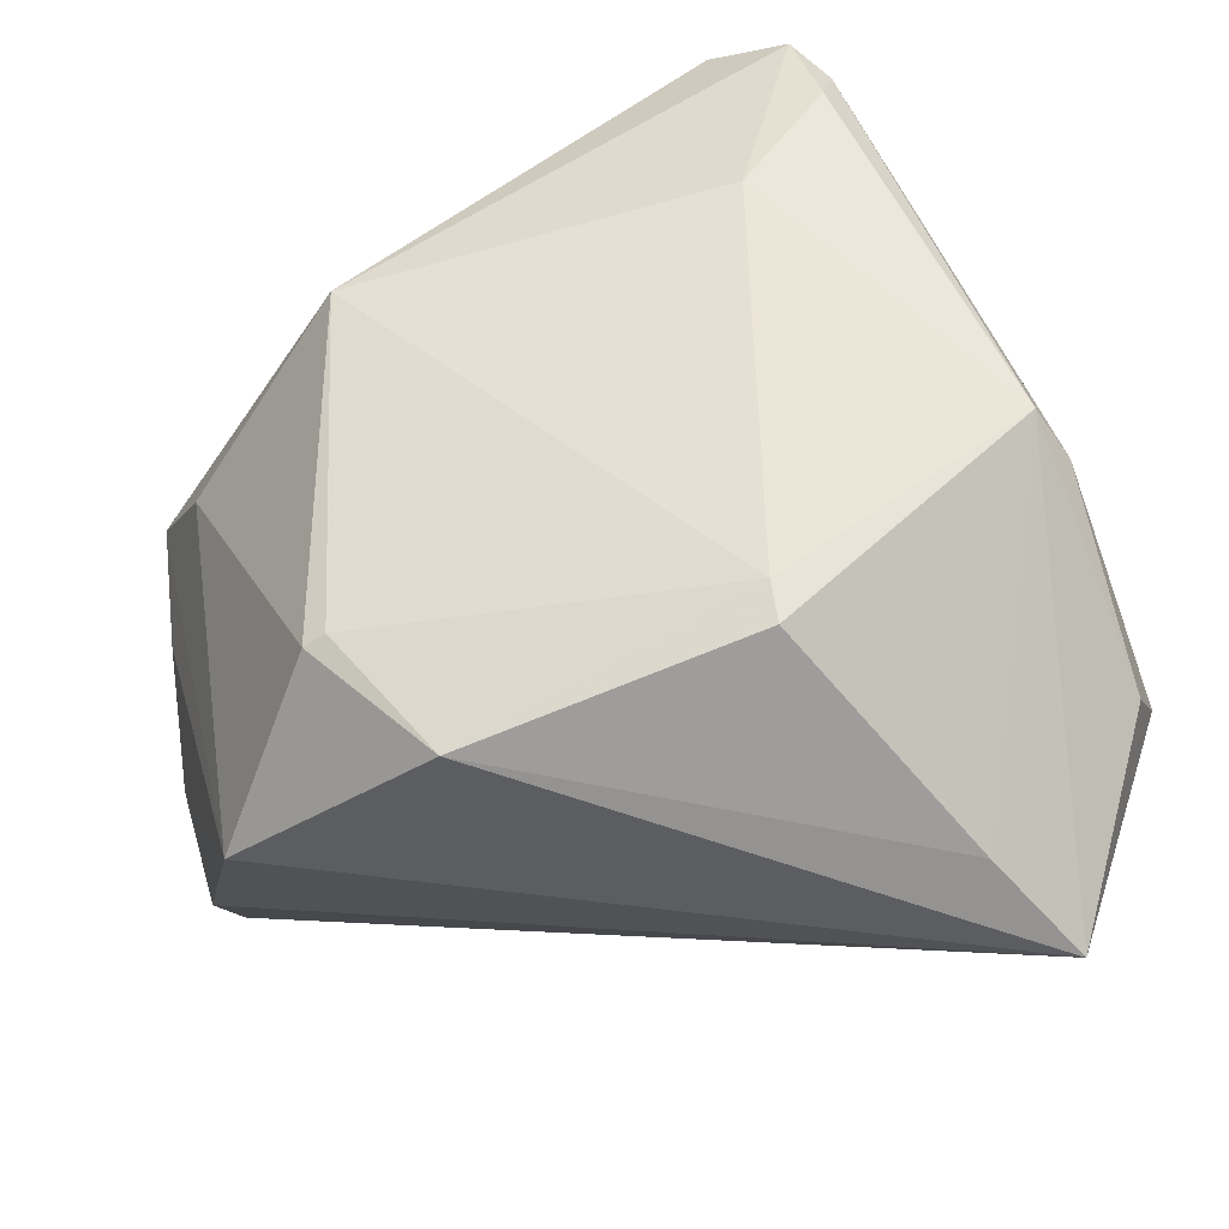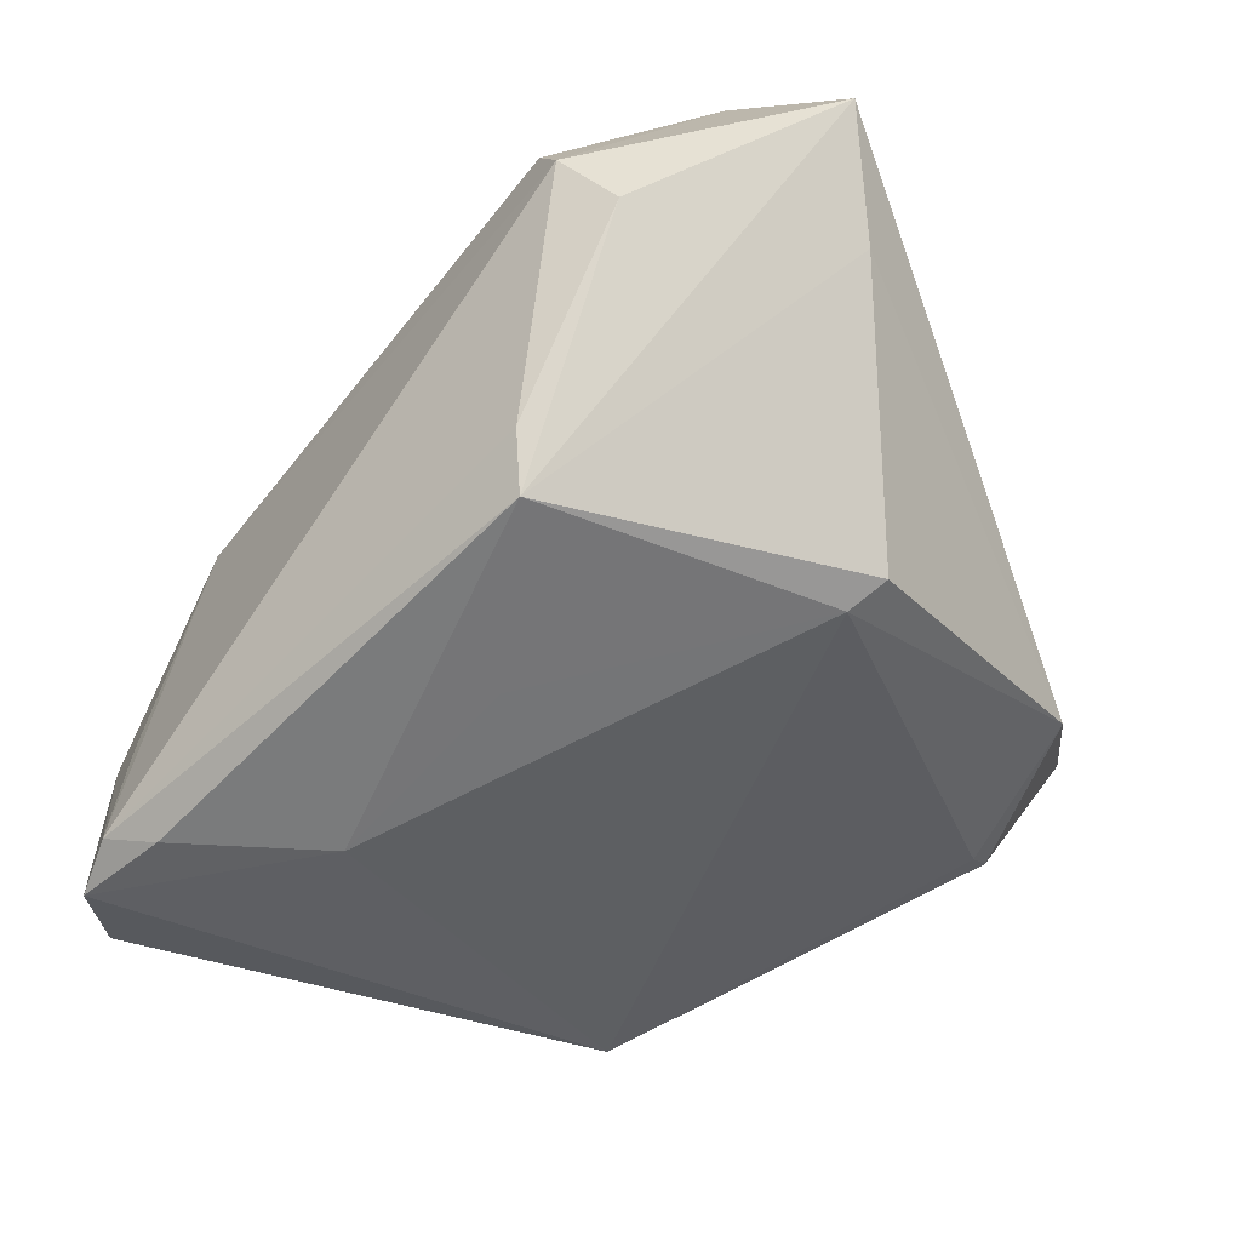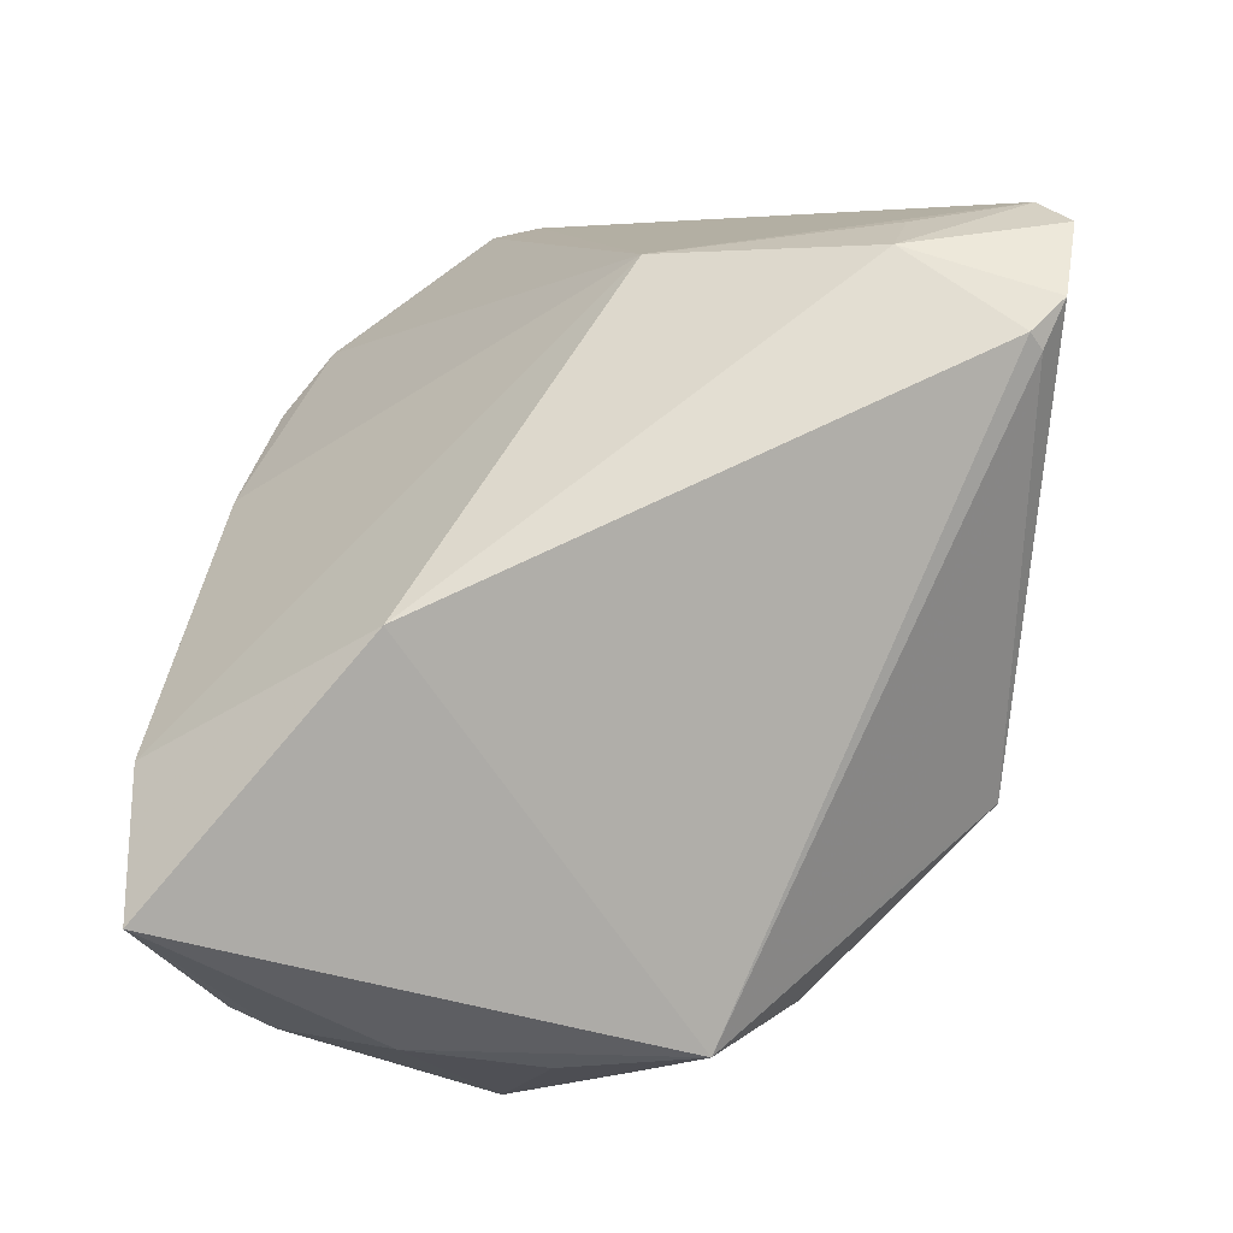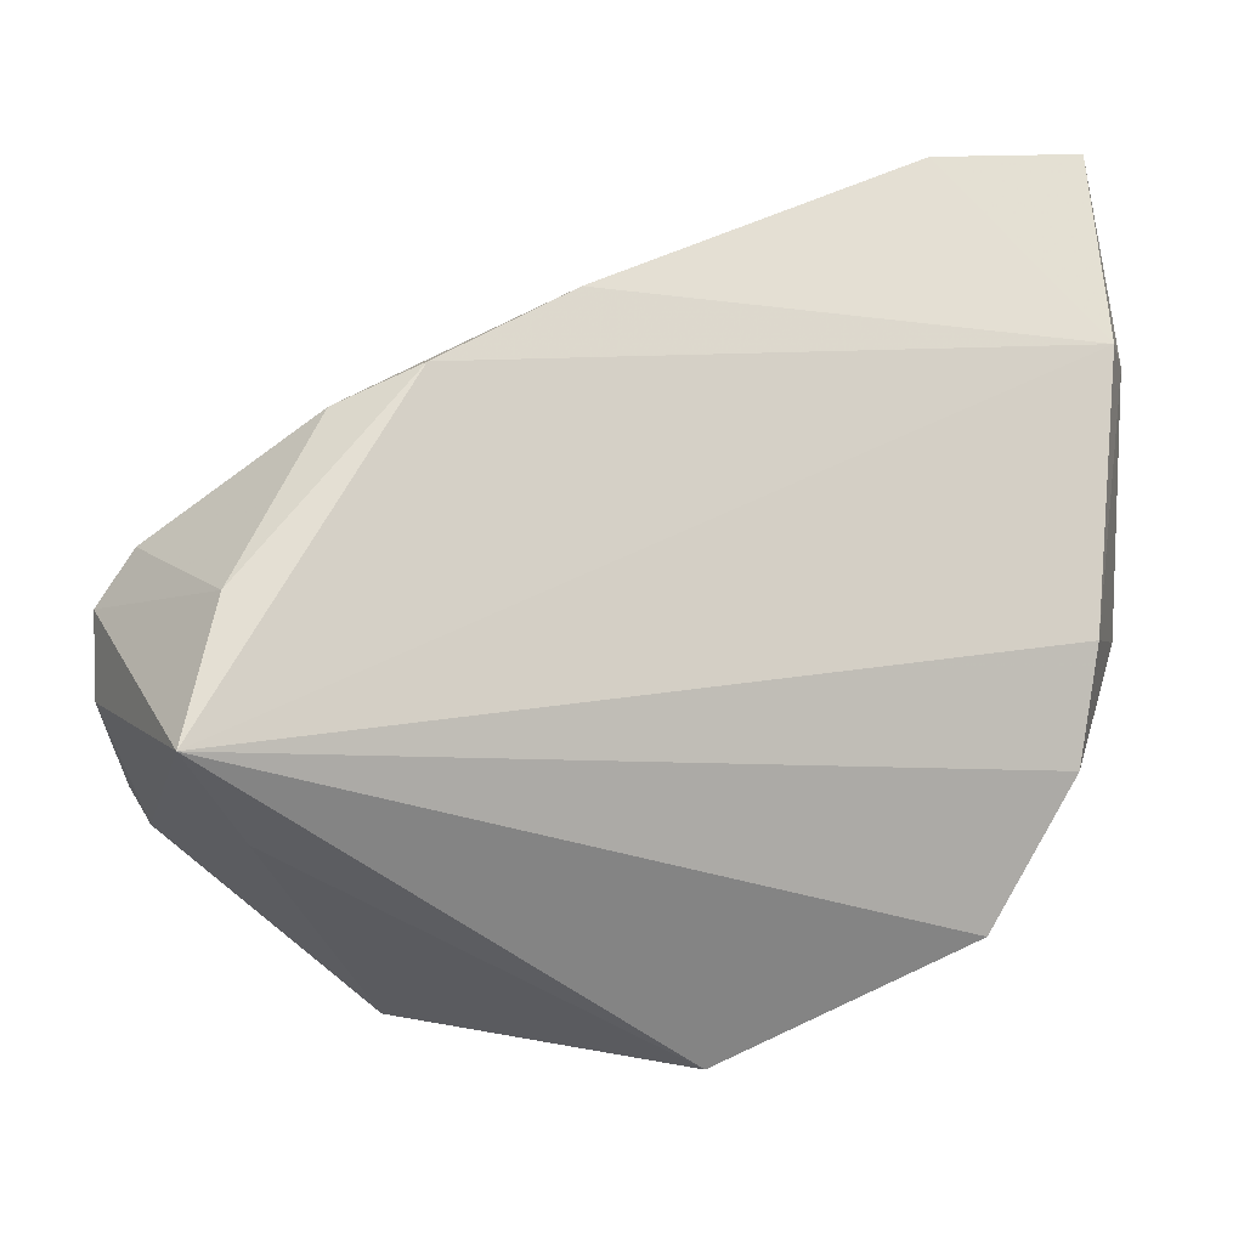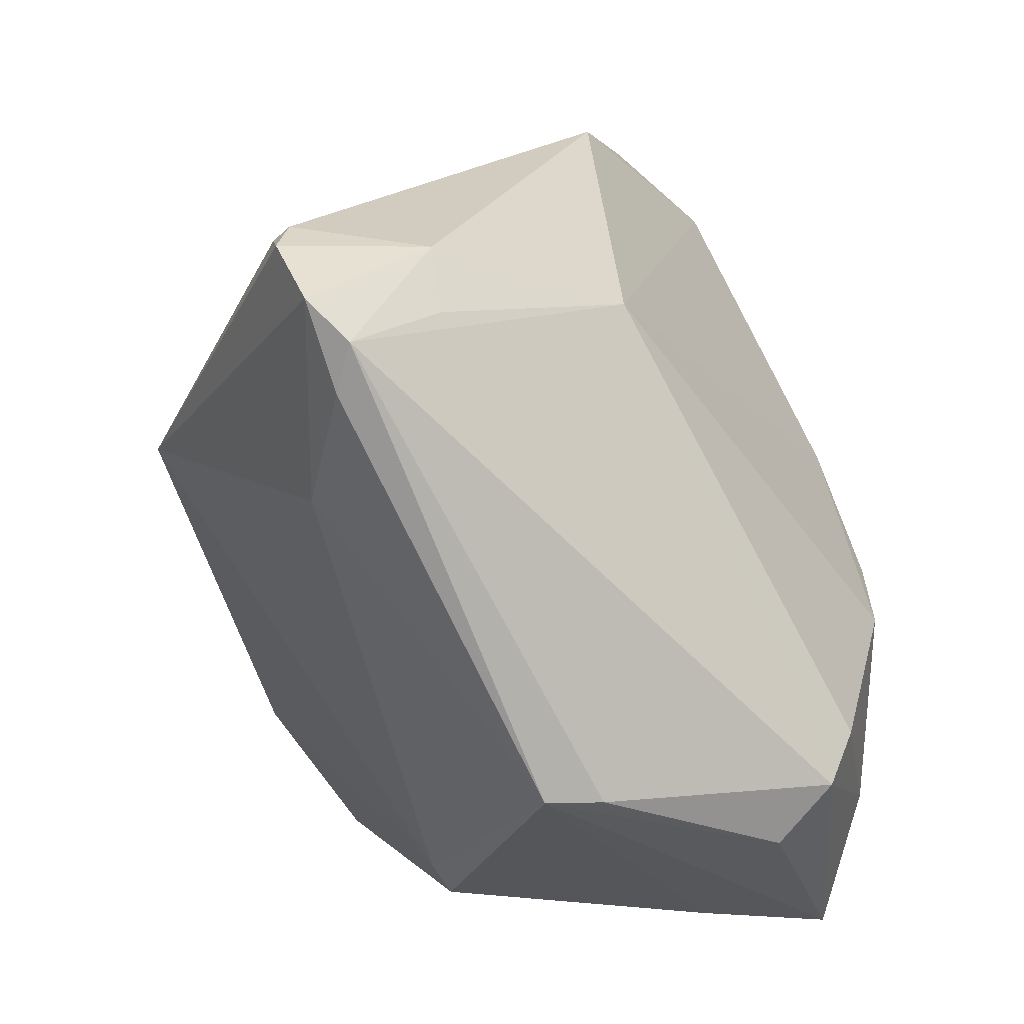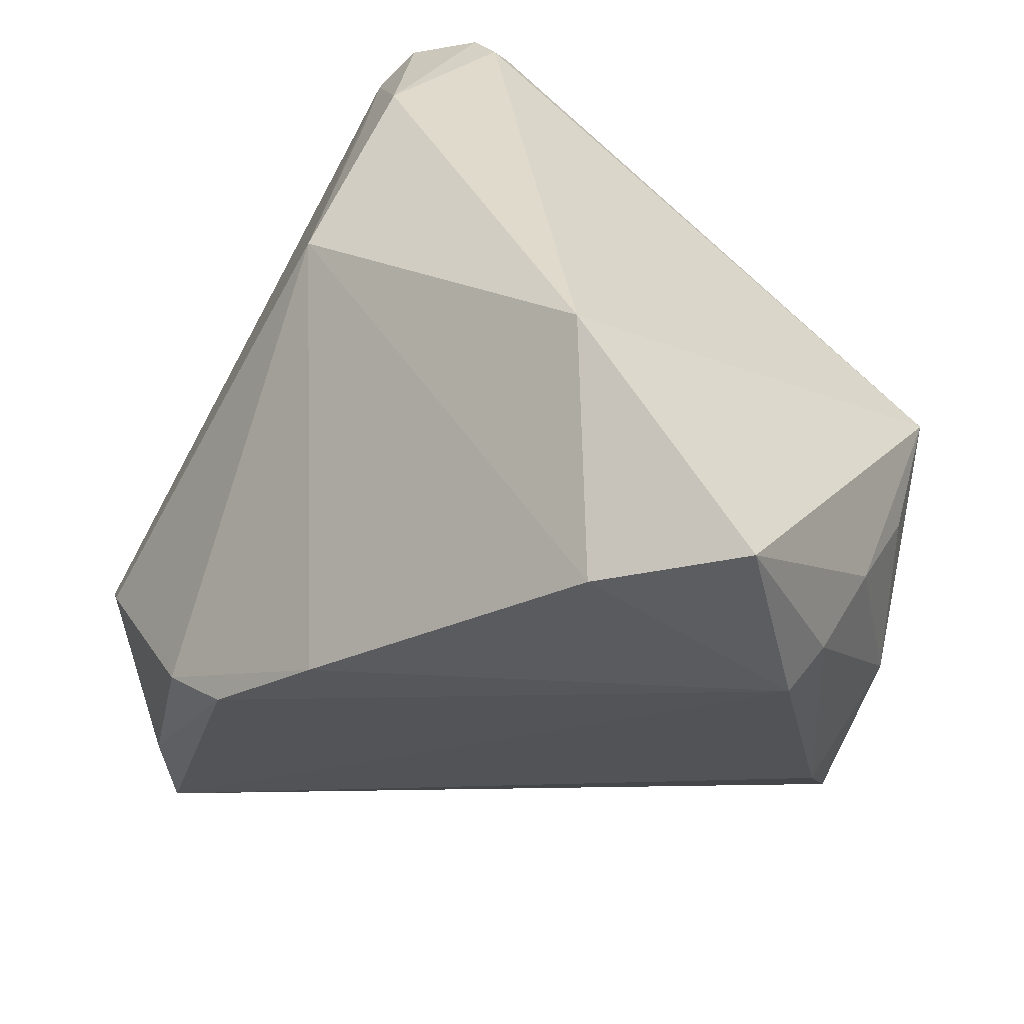
<metadata>
{"format":"obj","ext":"obj","renderer":"f3d","projection":"perspective","resolution":1024,"background":"white","views":[{"elev":-56.9,"azim":-158.6,"up":"+Y"},{"elev":-29.7,"azim":-62.8,"up":"+Z"},{"elev":73.5,"azim":100.7,"up":"+Y"},{"elev":44.1,"azim":2.0,"up":"+Z"},{"elev":19.1,"azim":-112.5,"up":"+Y"},{"elev":36.5,"azim":28.2,"up":"+Y"}]}
</metadata>
<code>
v -0.03199 -0.04281 0.01224
v 0.02068 -0.03126 -0.02484
v 0.04816 0.01099 0.02887
v 0.02498 0.01169 -0.03129
v -0.01747 -0.008294 0.04042
v -0.04805 -0.01596 -0.01554
v 0.04606 0.033 0.03596
v -0.04903 -0.01959 0.01876
v -0.03727 0.03351 -0.03248
v -0.03403 0.03764 -0.03606
v 0.04514 0.01593 -0.01681
v -0.03694 -0.04399 0.02558
v 0.0497 0.01514 0.01196
v 0.0497 -0.004349 0.002783
v 0.0497 0.01373 0.02364
v 0.03653 0.005157 -0.02429
v -0.02607 0.03137 0.003149
v -0.02708 0.01362 -0.03377
v -0.04512 -0.01564 0.02323
v 0.01718 0.04224 0.01804
v -0.02654 -0.01105 0.03705
v 0.04593 0.003236 -0.01015
v 0.03636 -0.03457 -0.007615
v -0.03437 -0.02979 0.03139
v 0.04632 -0.01484 0.01327
v -0.04864 -0.02581 0.0126
v 0.02979 0.02635 0.03988
v 0.009586 -0.04399 -0.01731
v -0.03639 0.02793 -0.0337
v 0.04474 -0.02376 0.00439
v 0.01442 0.007988 -0.03998
v -0.02202 -0.03905 -0.01633
v -0.003782 0.002375 0.04124
v -0.02498 0.04114 -0.03614
v -0.03284 -0.005701 -0.02488
v -0.02754 0.04014 -0.01994
v -0.02059 0.04198 -0.0333
v -0.03263 0.03438 -0.0209
v 0.01811 -0.03098 -0.02535
v 0.04832 0.01213 -0.002402
v -0.02221 -0.03503 -0.0187
v -0.01962 0.04038 -0.03481
v -0.04953 -0.01631 -0.009344
v -0.02941 -0.01035 0.0338
f 32 1 6
f 28 1 32
f 42 31 34
f 6 29 18
f 9 29 6
f 8 24 19
f 19 17 8
f 17 9 8
f 41 18 31
f 31 39 41
f 41 32 6
f 28 32 41
f 41 39 28
f 37 42 34
f 21 33 17
f 19 24 21
f 17 33 27
f 12 30 25
f 12 1 28
f 6 1 12
f 12 26 6
f 12 8 26
f 24 8 12
f 36 37 34
f 43 8 9
f 43 9 6
f 6 26 43
f 26 8 43
f 42 37 11
f 11 16 31
f 6 18 35
f 35 41 6
f 18 41 35
f 44 17 19
f 19 21 44
f 44 21 17
f 5 21 24
f 33 21 5
f 24 12 5
f 20 27 7
f 17 27 20
f 7 11 20
f 20 11 37
f 37 36 20
f 20 36 17
f 10 36 34
f 9 36 10
f 29 9 10
f 34 31 10
f 31 18 10
f 10 18 29
f 38 9 17
f 17 36 38
f 38 36 9
f 16 11 23
f 23 12 28
f 30 12 23
f 13 11 7
f 31 42 4
f 4 11 31
f 42 11 4
f 22 23 11
f 16 23 2
f 2 39 31
f 31 16 2
f 28 39 2
f 2 23 28
f 15 13 7
f 25 30 14
f 14 15 25
f 13 15 14
f 30 23 14
f 23 22 14
f 14 22 11
f 3 15 7
f 25 15 3
f 7 27 3
f 3 27 33
f 33 5 3
f 3 12 25
f 3 5 12
f 11 13 40
f 40 14 11
f 13 14 40

</code>
